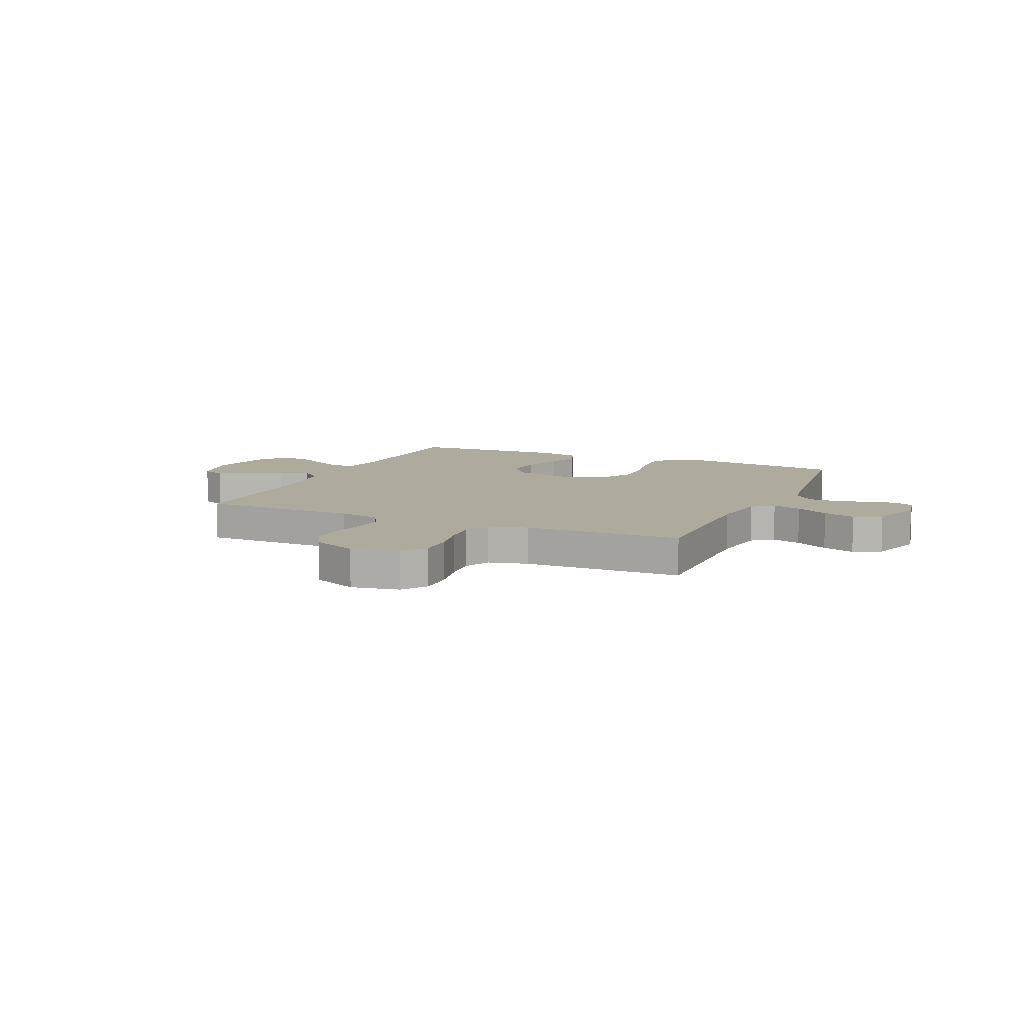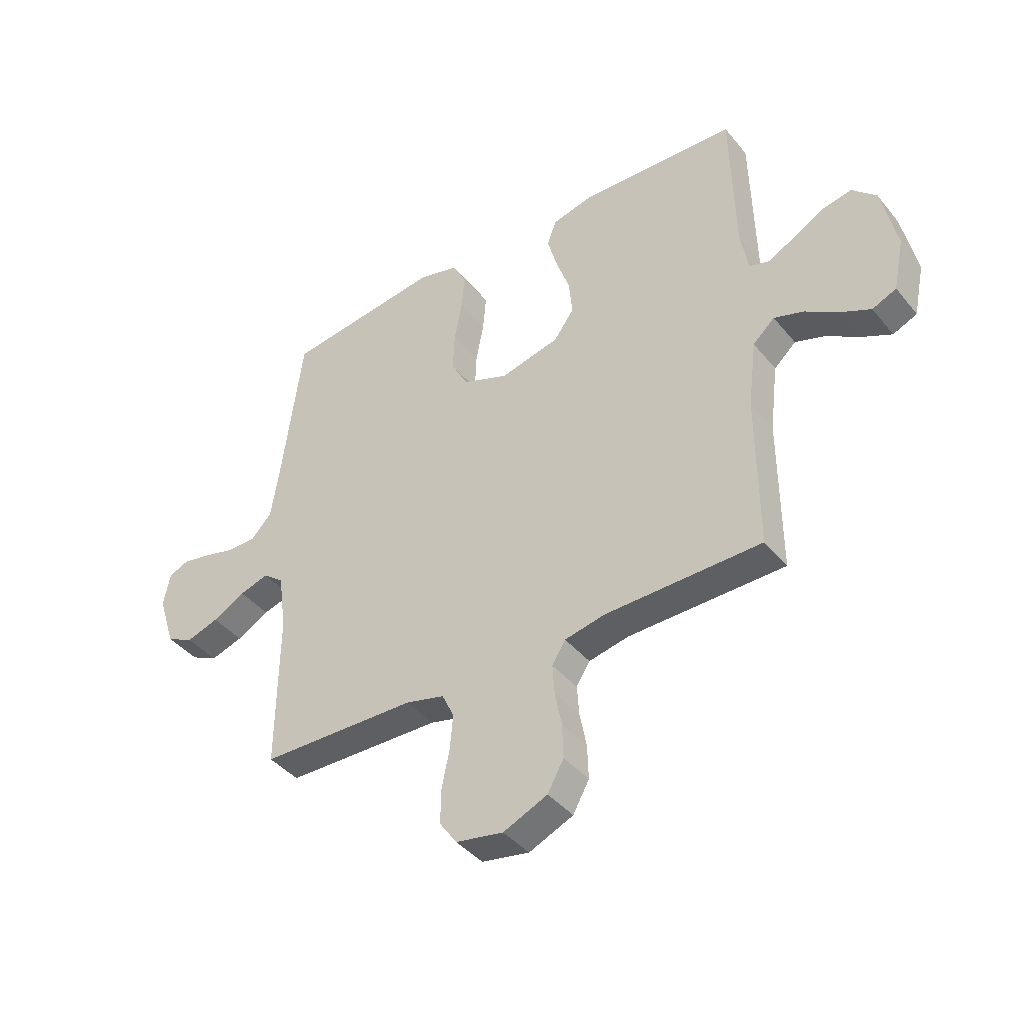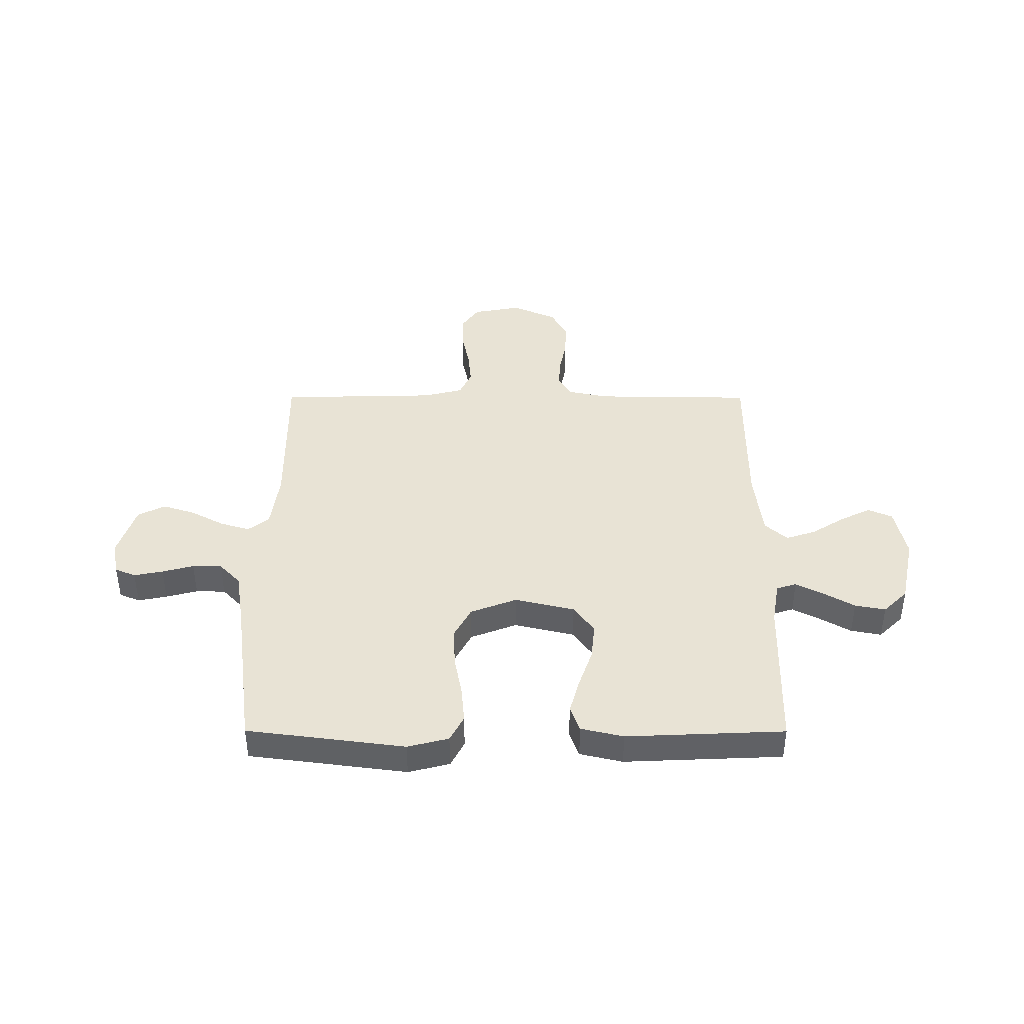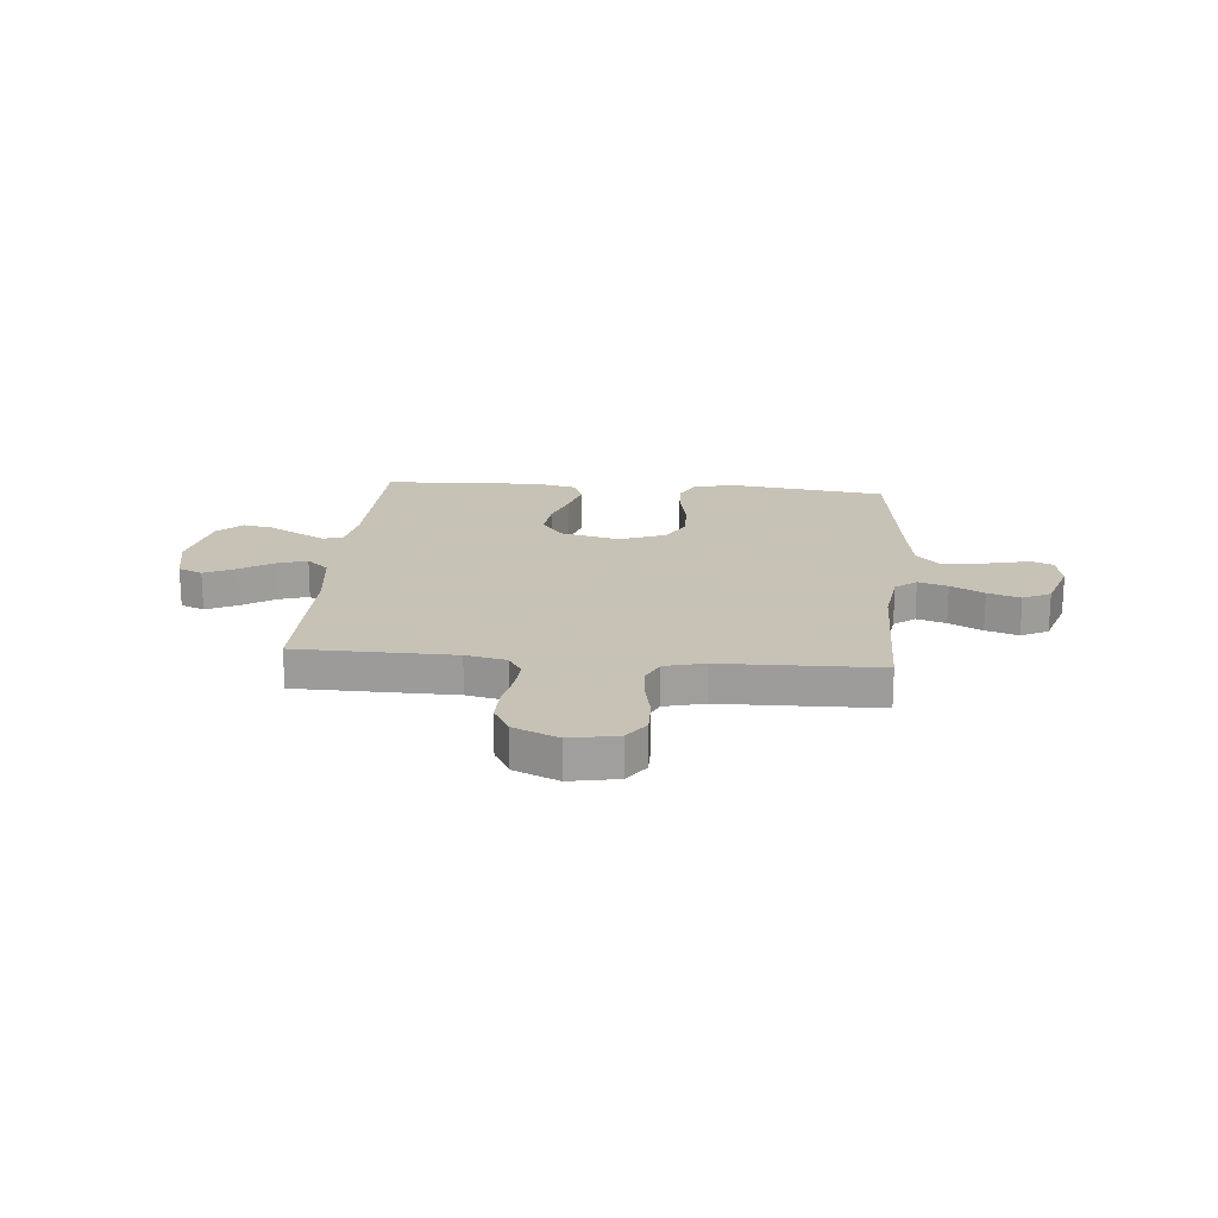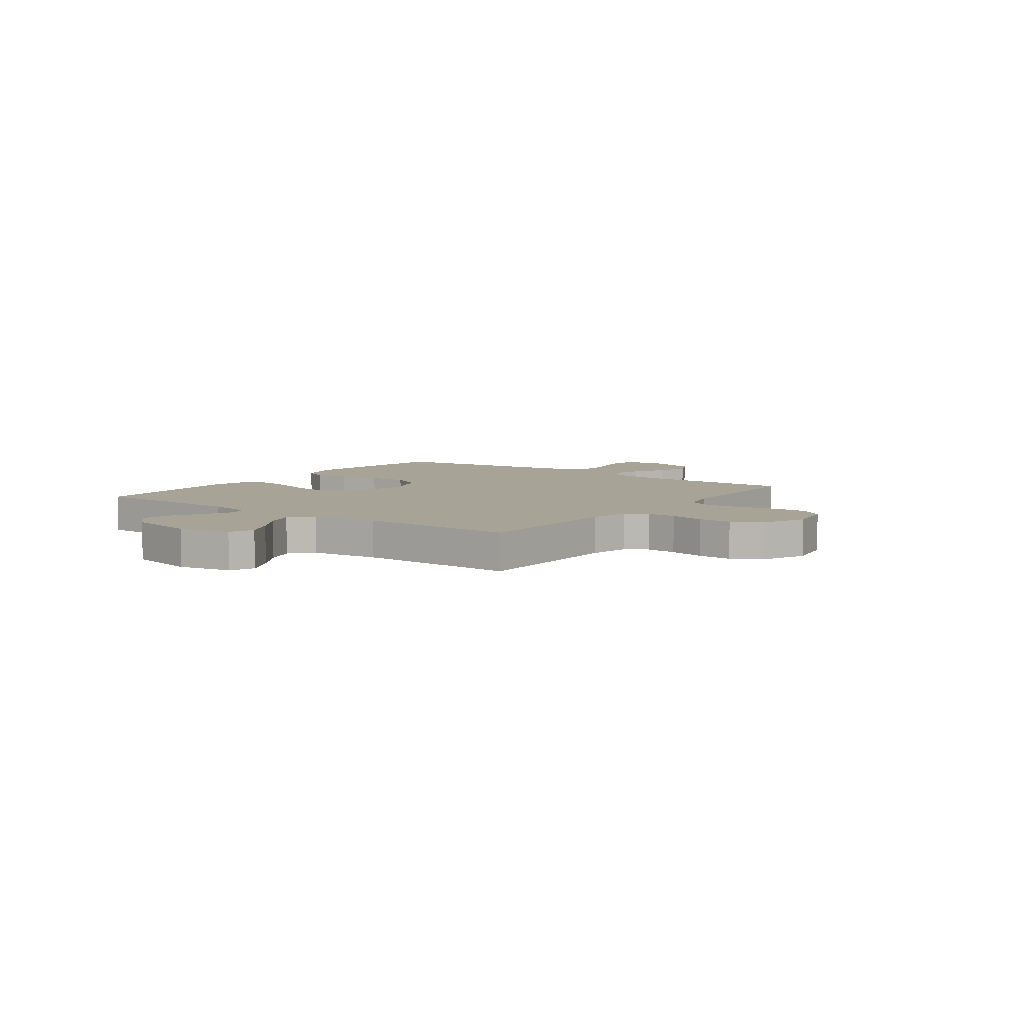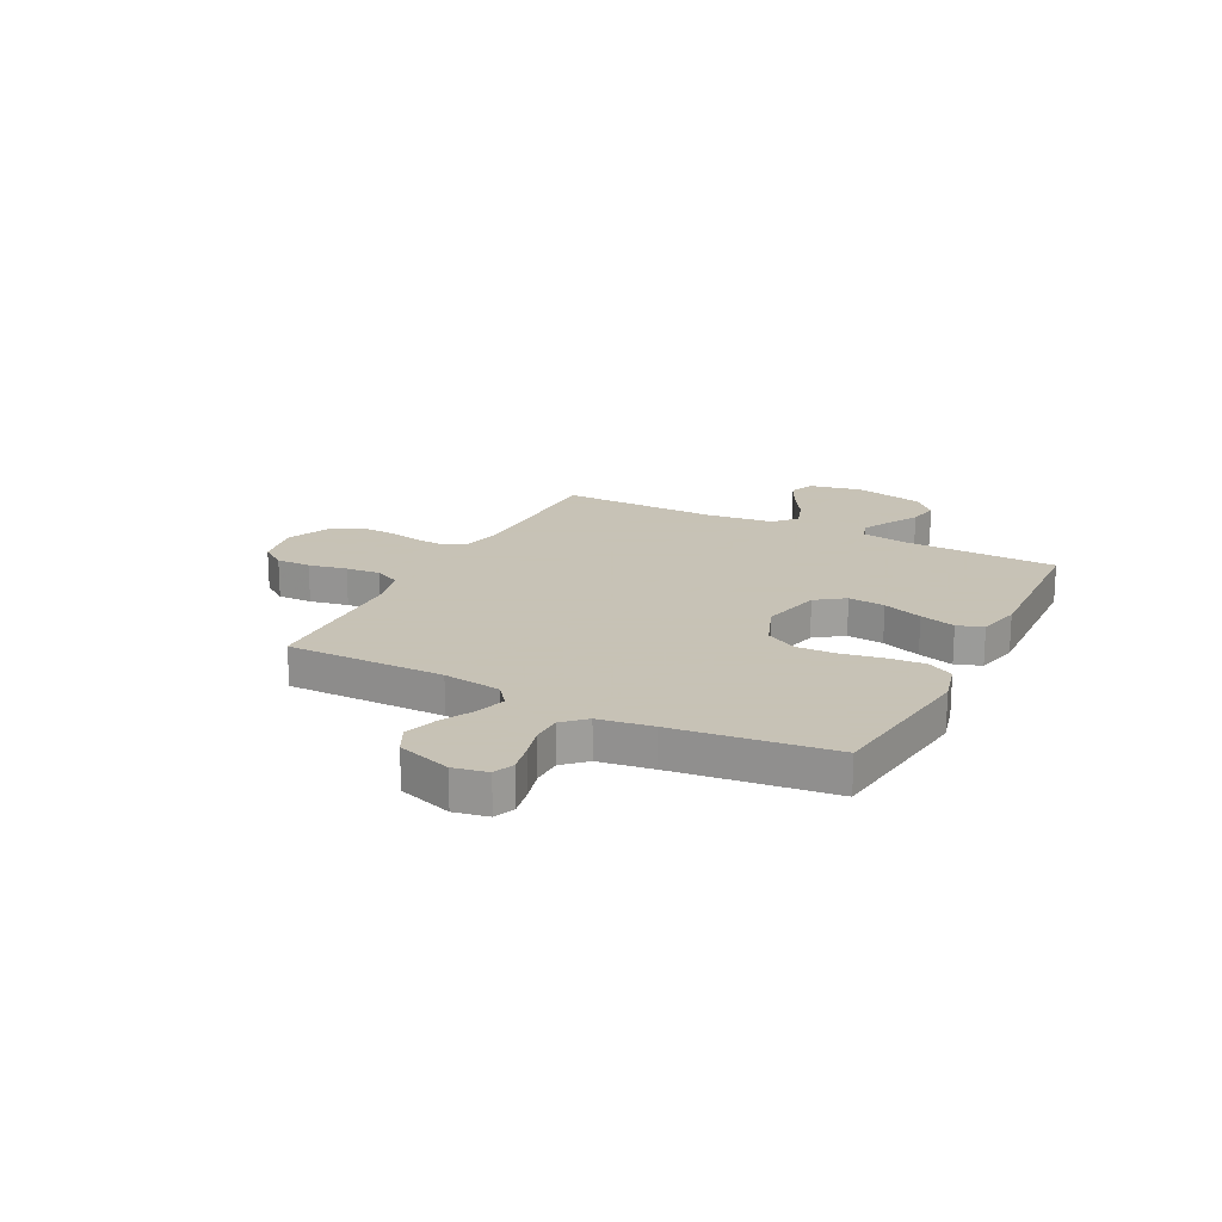
<metadata>
{"format":"obj","ext":"obj","renderer":"f3d","projection":"perspective","resolution":1024,"background":"white","views":[{"elev":9.2,"azim":-155.9,"up":"+Y"},{"elev":-41.3,"azim":35.6,"up":"+Z"},{"elev":41.3,"azim":0.1,"up":"+Y"},{"elev":19.1,"azim":-174.9,"up":"+Y"},{"elev":6.7,"azim":126.4,"up":"+Y"},{"elev":19.1,"azim":-62.8,"up":"+Y"}]}
</metadata>
<code>
v -0.5 0.07 -0.5
v -0.497 0.07 -0.2
v -0.512 0.07 -0.089
v -0.552 0.07 -0.058
v -0.608 0.07 -0.075
v -0.671 0.07 -0.109
v -0.733 0.07 -0.129
v -0.785 0.07 -0.103
v -0.818 0.07 0
v -0.805 0.07 0.065
v -0.766 0.07 0.081
v -0.711 0.07 0.07
v -0.651 0.07 0.054
v -0.595 0.07 0.055
v -0.555 0.07 0.097
v -0.539 0.07 0.2
v -0.5 0.07 0.5
v -0.2 0.07 0.539
v -0.122 0.07 0.519
v -0.096 0.07 0.469
v -0.102 0.07 0.399
v -0.117 0.07 0.32
v -0.12 0.07 0.245
v -0.088 0.07 0.185
v 0 0.07 0.151
v 0.114 0.07 0.178
v 0.153 0.07 0.232
v 0.146 0.07 0.302
v 0.12 0.07 0.377
v 0.101 0.07 0.445
v 0.119 0.07 0.494
v 0.2 0.07 0.513
v 0.5 0.07 0.5
v 0.507 0.07 0.2
v 0.521 0.07 0.117
v 0.559 0.07 0.105
v 0.611 0.07 0.132
v 0.67 0.07 0.166
v 0.728 0.07 0.177
v 0.774 0.07 0.132
v 0.802 0.07 0
v 0.781 0.07 -0.1
v 0.735 0.07 -0.12
v 0.677 0.07 -0.092
v 0.614 0.07 -0.052
v 0.557 0.07 -0.033
v 0.515 0.07 -0.071
v 0.499 0.07 -0.2
v 0.5 0.07 -0.5
v 0.2 0.07 -0.504
v 0.123 0.07 -0.52
v 0.097 0.07 -0.561
v 0.101 0.07 -0.619
v 0.114 0.07 -0.686
v 0.116 0.07 -0.751
v 0.085 0.07 -0.807
v 0 0.07 -0.844
v -0.091 0.07 -0.827
v -0.124 0.07 -0.78
v -0.123 0.07 -0.714
v -0.108 0.07 -0.641
v -0.102 0.07 -0.575
v -0.125 0.07 -0.526
v -0.2 0.07 -0.507
v -0.5 0 -0.5
v -0.497 0 -0.2
v -0.512 0 -0.089
v -0.552 0 -0.058
v -0.608 0 -0.075
v -0.671 0 -0.109
v -0.733 0 -0.129
v -0.785 0 -0.103
v -0.818 0 0
v -0.805 0 0.065
v -0.766 0 0.081
v -0.711 0 0.07
v -0.651 0 0.054
v -0.595 0 0.055
v -0.555 0 0.097
v -0.539 0 0.2
v -0.5 0 0.5
v -0.2 0 0.539
v -0.122 0 0.519
v -0.096 0 0.469
v -0.102 0 0.399
v -0.117 0 0.32
v -0.12 0 0.245
v -0.088 0 0.185
v 0 0 0.151
v 0.114 0 0.178
v 0.153 0 0.232
v 0.146 0 0.302
v 0.12 0 0.377
v 0.101 0 0.445
v 0.119 0 0.494
v 0.2 0 0.513
v 0.5 0 0.5
v 0.507 0 0.2
v 0.521 0 0.117
v 0.559 0 0.105
v 0.611 0 0.132
v 0.67 0 0.166
v 0.728 0 0.177
v 0.774 0 0.132
v 0.802 0 0
v 0.781 0 -0.1
v 0.735 0 -0.12
v 0.677 0 -0.092
v 0.614 0 -0.052
v 0.557 0 -0.033
v 0.515 0 -0.071
v 0.499 0 -0.2
v 0.5 0 -0.5
v 0.2 0 -0.504
v 0.123 0 -0.52
v 0.097 0 -0.561
v 0.101 0 -0.619
v 0.114 0 -0.686
v 0.116 0 -0.751
v 0.085 0 -0.807
v 0 0 -0.844
v -0.091 0 -0.827
v -0.124 0 -0.78
v -0.123 0 -0.714
v -0.108 0 -0.641
v -0.102 0 -0.575
v -0.125 0 -0.526
v -0.2 0 -0.507
f 59 60 61
f 58 59 61
f 57 58 61
f 56 57 61
f 55 56 61
f 54 55 61
f 53 54 61
f 52 53 61 62
f 51 52 62 63
f 48 49 50
f 51 63 64
f 50 51 64
f 48 50 64
f 47 48 64
f 43 44 45
f 42 43 45
f 41 42 45
f 40 41 45
f 39 40 45
f 38 39 45
f 37 38 45
f 36 37 45 46
f 64 1 2
f 47 64 2
f 46 47 2
f 36 46 2
f 35 36 2
f 32 33 34
f 31 32 34
f 30 31 34
f 29 30 34
f 28 29 34
f 20 21 22
f 19 20 22
f 18 19 22
f 17 18 22
f 16 17 22
f 15 16 22 23
f 14 15 23 24
f 11 12 13
f 10 11 13
f 9 10 13
f 8 9 13
f 7 8 13
f 6 7 13
f 5 6 13
f 4 5 13 14
f 14 24 25
f 4 14 25
f 3 4 25
f 27 28 34 35
f 26 27 35
f 25 26 35
f 3 25 35
f 2 3 35
f 125 124 123
f 125 123 122
f 125 122 121
f 125 121 120
f 125 120 119
f 125 119 118
f 125 118 117
f 126 125 117 116
f 127 126 116 115
f 114 113 112
f 128 127 115
f 128 115 114
f 128 114 112
f 128 112 111
f 109 108 107
f 109 107 106
f 109 106 105
f 109 105 104
f 109 104 103
f 109 103 102
f 109 102 101
f 110 109 101 100
f 66 65 128
f 66 128 111
f 66 111 110
f 66 110 100
f 66 100 99
f 98 97 96
f 98 96 95
f 98 95 94
f 98 94 93
f 98 93 92
f 86 85 84
f 86 84 83
f 86 83 82
f 86 82 81
f 86 81 80
f 87 86 80 79
f 88 87 79 78
f 77 76 75
f 77 75 74
f 77 74 73
f 77 73 72
f 77 72 71
f 77 71 70
f 77 70 69
f 78 77 69 68
f 89 88 78
f 89 78 68
f 89 68 67
f 99 98 92 91
f 99 91 90
f 99 90 89
f 99 89 67
f 99 67 66
f 1 65 66 2
f 2 66 67 3
f 3 67 68 4
f 4 68 69 5
f 5 69 70 6
f 6 70 71 7
f 7 71 72 8
f 8 72 73 9
f 9 73 74 10
f 10 74 75 11
f 11 75 76 12
f 12 76 77 13
f 13 77 78 14
f 14 78 79 15
f 15 79 80 16
f 16 80 81 17
f 17 81 82 18
f 18 82 83 19
f 19 83 84 20
f 20 84 85 21
f 21 85 86 22
f 22 86 87 23
f 23 87 88 24
f 24 88 89 25
f 25 89 90 26
f 26 90 91 27
f 27 91 92 28
f 28 92 93 29
f 29 93 94 30
f 30 94 95 31
f 31 95 96 32
f 32 96 97 33
f 33 97 98 34
f 34 98 99 35
f 35 99 100 36
f 36 100 101 37
f 37 101 102 38
f 38 102 103 39
f 39 103 104 40
f 40 104 105 41
f 41 105 106 42
f 42 106 107 43
f 43 107 108 44
f 44 108 109 45
f 45 109 110 46
f 46 110 111 47
f 47 111 112 48
f 48 112 113 49
f 49 113 114 50
f 50 114 115 51
f 51 115 116 52
f 52 116 117 53
f 53 117 118 54
f 54 118 119 55
f 55 119 120 56
f 56 120 121 57
f 57 121 122 58
f 58 122 123 59
f 59 123 124 60
f 60 124 125 61
f 61 125 126 62
f 62 126 127 63
f 63 127 128 64
f 64 128 65 1

</code>
